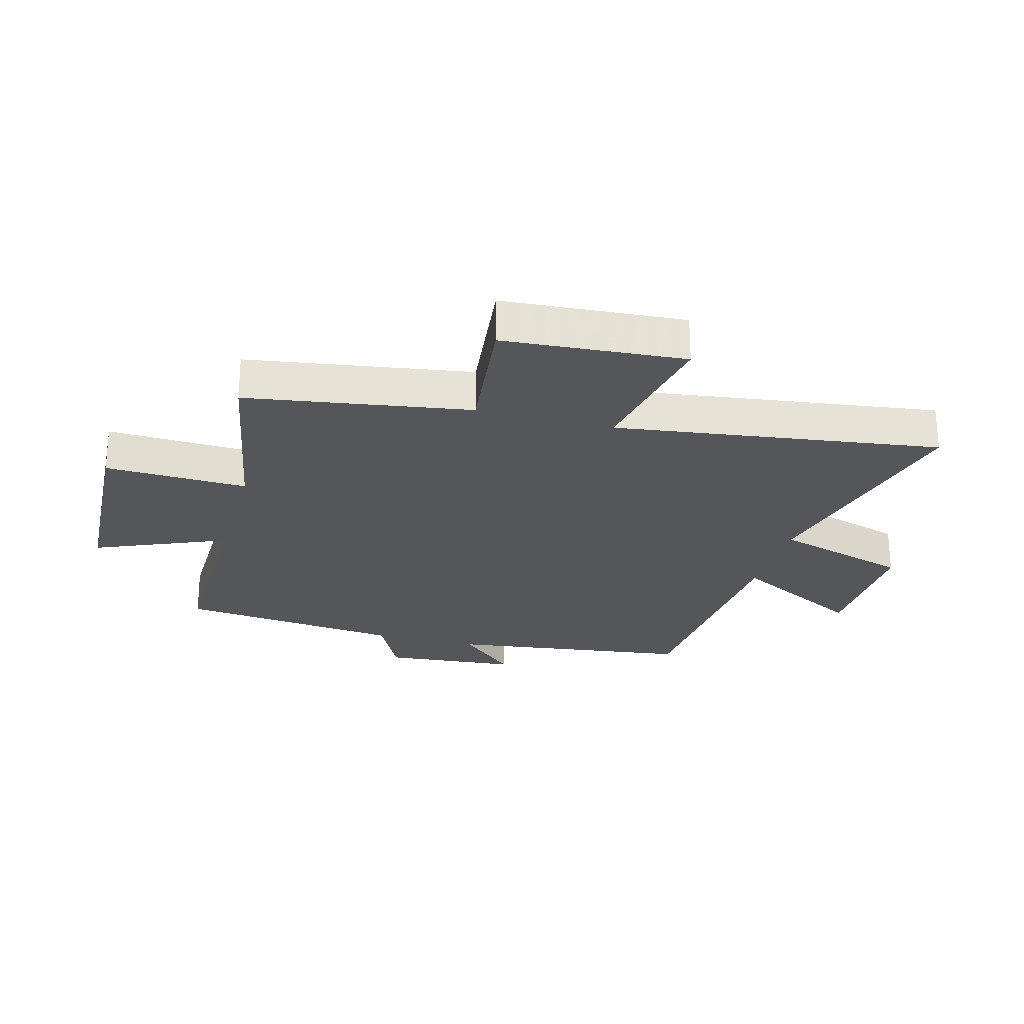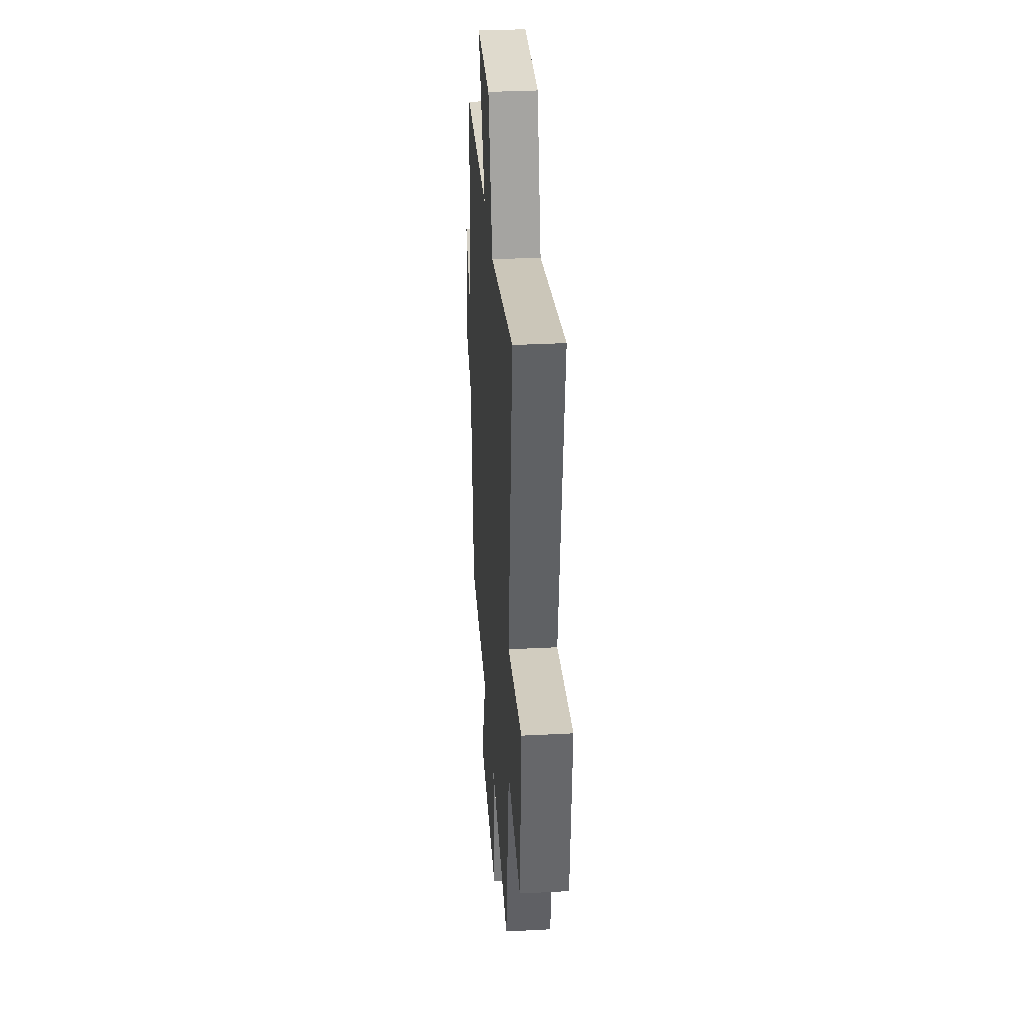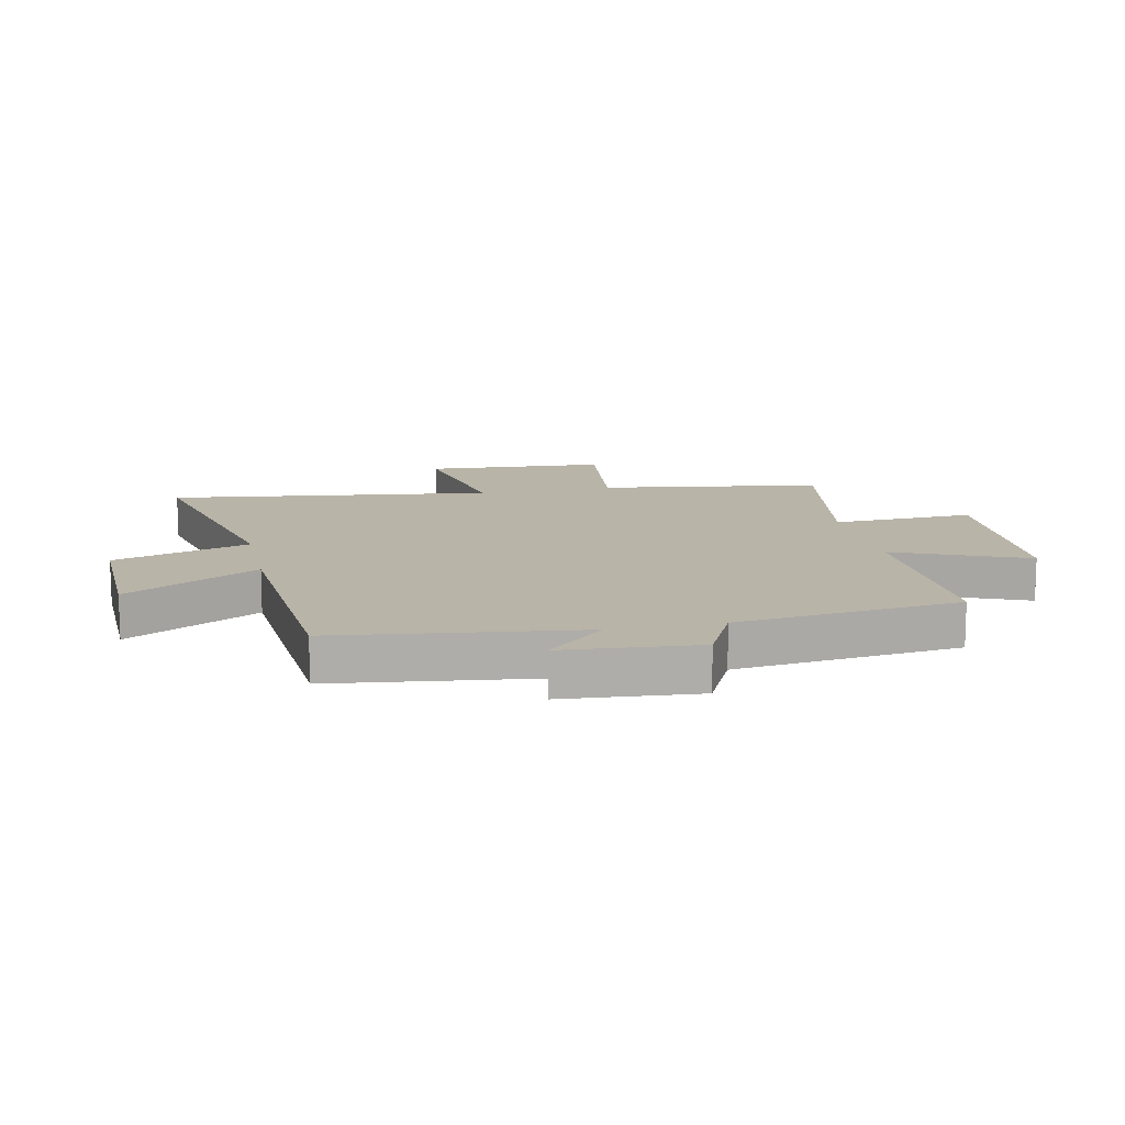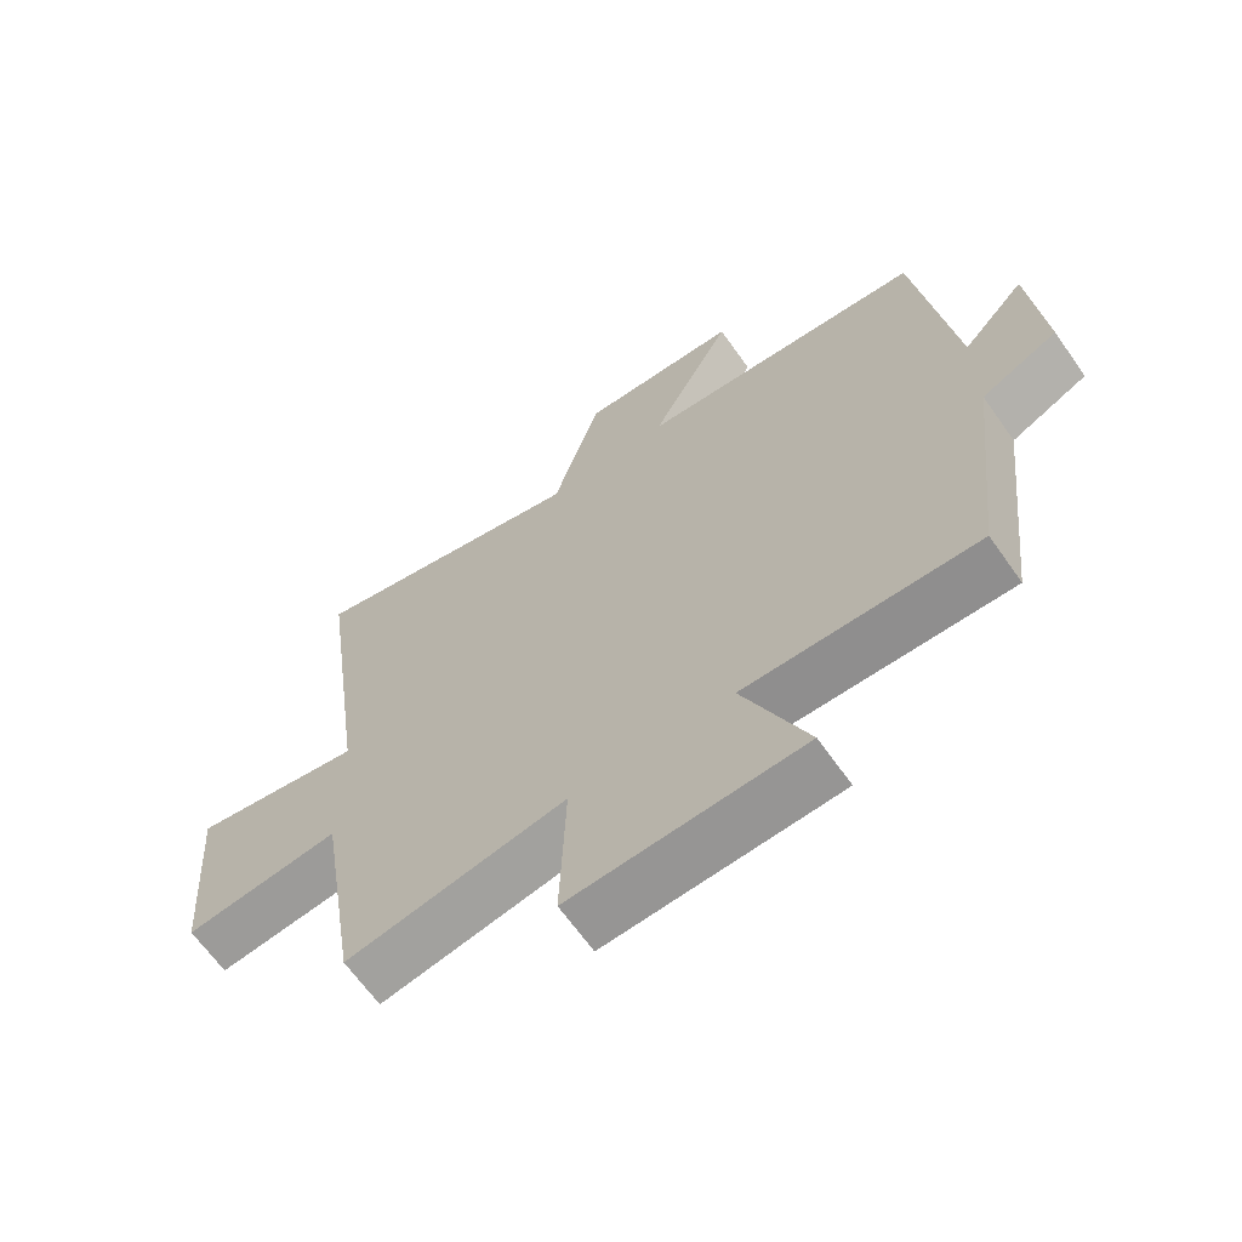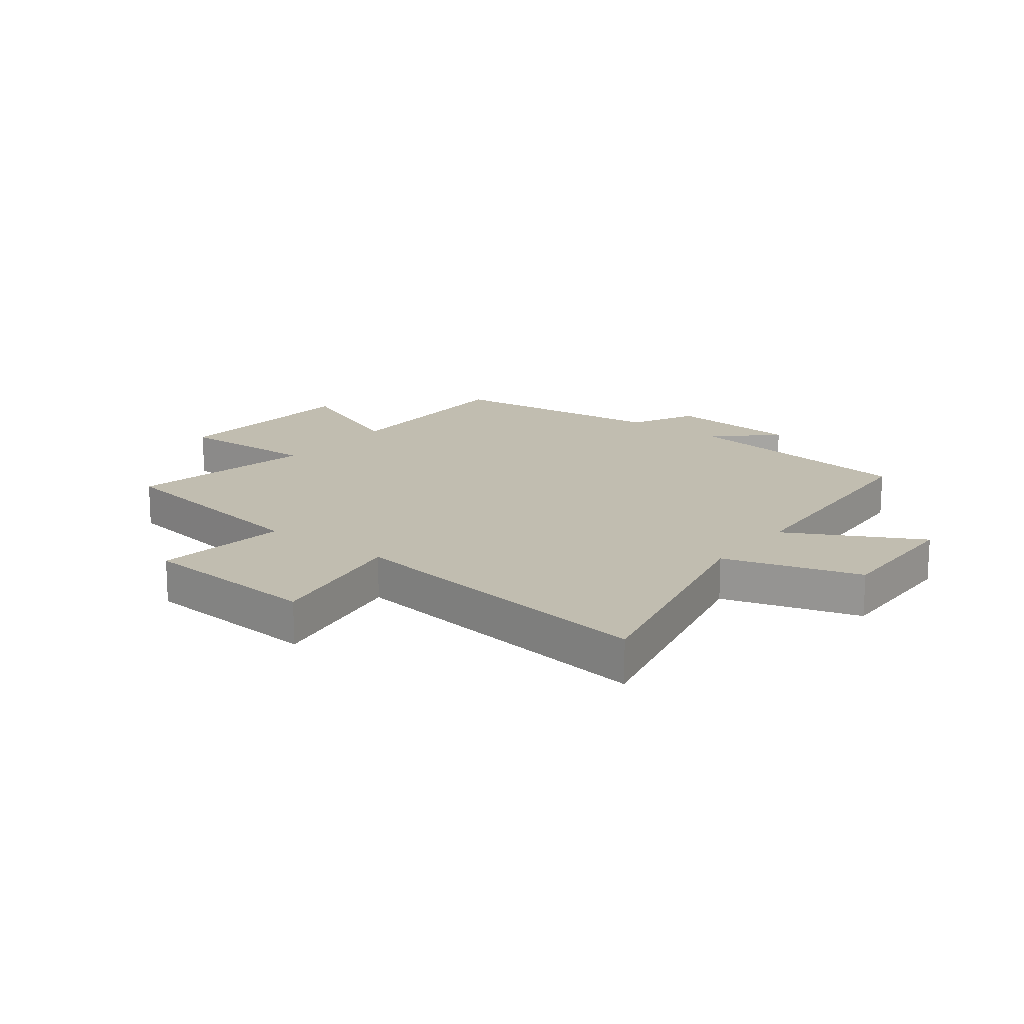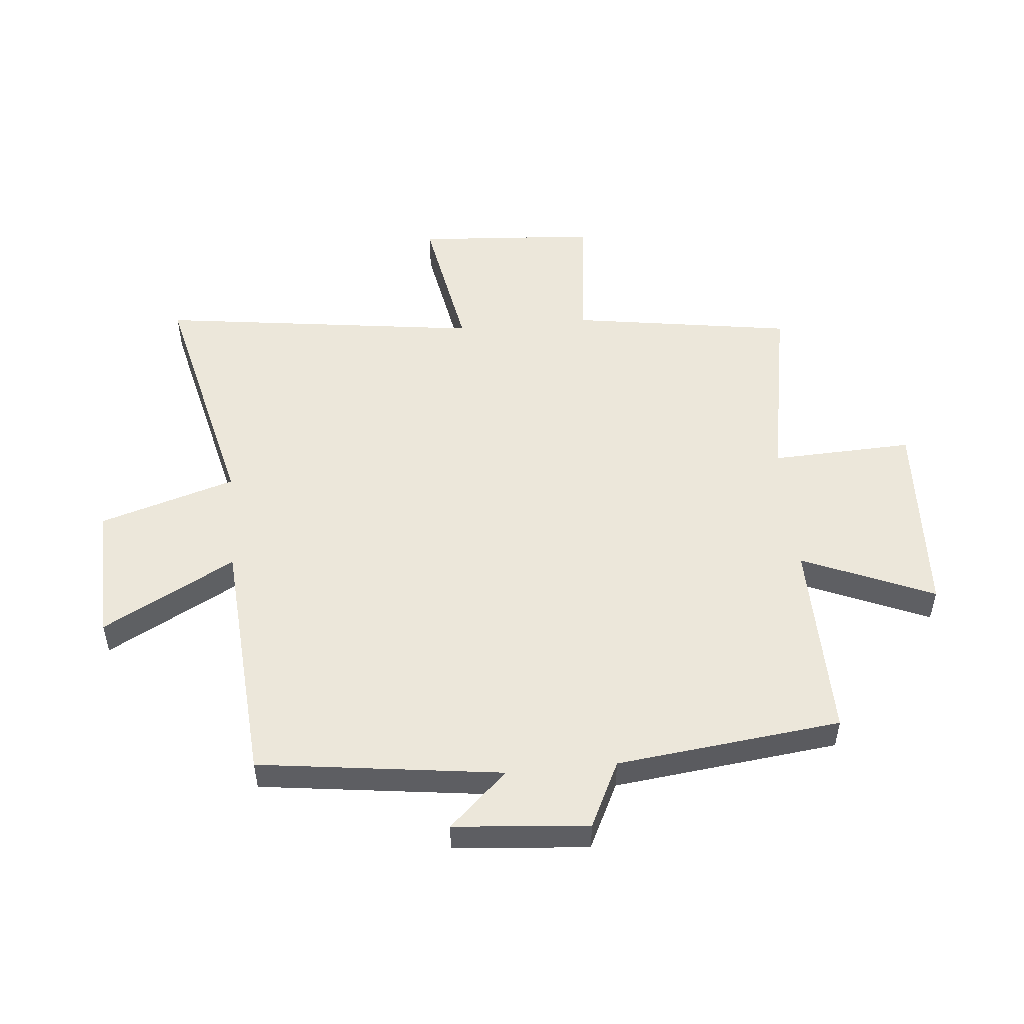
<metadata>
{"format":"obj","ext":"obj","renderer":"f3d","projection":"perspective","resolution":1024,"background":"white","views":[{"elev":-25.1,"azim":-105.3,"up":"+Y"},{"elev":34.1,"azim":-94.0,"up":"+Z"},{"elev":13.1,"azim":77.7,"up":"+Y"},{"elev":-65.5,"azim":35.2,"up":"+Z"},{"elev":16.7,"azim":-52.2,"up":"+Y"},{"elev":51.7,"azim":84.5,"up":"+Y"}]}
</metadata>
<code>
v -0.575 0.07 0.597
v -0.161 0.07 0.5
v -0.091 0.07 0.73
v 0.143 0.07 0.724
v 0.023 0.07 0.5
v 0.445 0.07 0.471
v 0.5 0.07 0.06
v 0.592 0.07 0.159
v 0.612 0.07 -0.069
v 0.5 0.07 -0.124
v 0.457 0.07 -0.504
v 0.116 0.07 -0.5
v 0.211 0.07 -0.722
v -0.129 0.07 -0.74
v -0.12 0.07 -0.5
v -0.441 0.07 -0.56
v -0.5 0.07 -0.184
v -0.728 0.07 -0.211
v -0.75 0.07 0.095
v -0.5 0.07 0.05
v -0.575 0 0.597
v -0.161 0 0.5
v -0.091 0 0.73
v 0.143 0 0.724
v 0.023 0 0.5
v 0.445 0 0.471
v 0.5 0 0.06
v 0.592 0 0.159
v 0.612 0 -0.069
v 0.5 0 -0.124
v 0.457 0 -0.504
v 0.116 0 -0.5
v 0.211 0 -0.722
v -0.129 0 -0.74
v -0.12 0 -0.5
v -0.441 0 -0.56
v -0.5 0 -0.184
v -0.728 0 -0.211
v -0.75 0 0.095
v -0.5 0 0.05
f 17 18 19 20
f 15 16 17 20
f 15 20 1 2
f 12 13 14 15
f 12 15 2 3
f 10 11 12
f 7 8 9 10
f 7 10 12
f 6 7 12
f 5 6 12
f 3 4 5
f 3 5 12
f 40 39 38 37
f 40 37 36 35
f 22 21 40 35
f 35 34 33 32
f 23 22 35 32
f 32 31 30
f 30 29 28 27
f 32 30 27
f 32 27 26
f 32 26 25
f 25 24 23
f 32 25 23
f 1 21 22 2
f 2 22 23 3
f 3 23 24 4
f 4 24 25 5
f 5 25 26 6
f 6 26 27 7
f 7 27 28 8
f 8 28 29 9
f 9 29 30 10
f 10 30 31 11
f 11 31 32 12
f 12 32 33 13
f 13 33 34 14
f 14 34 35 15
f 15 35 36 16
f 16 36 37 17
f 17 37 38 18
f 18 38 39 19
f 19 39 40 20
f 20 40 21 1

</code>
